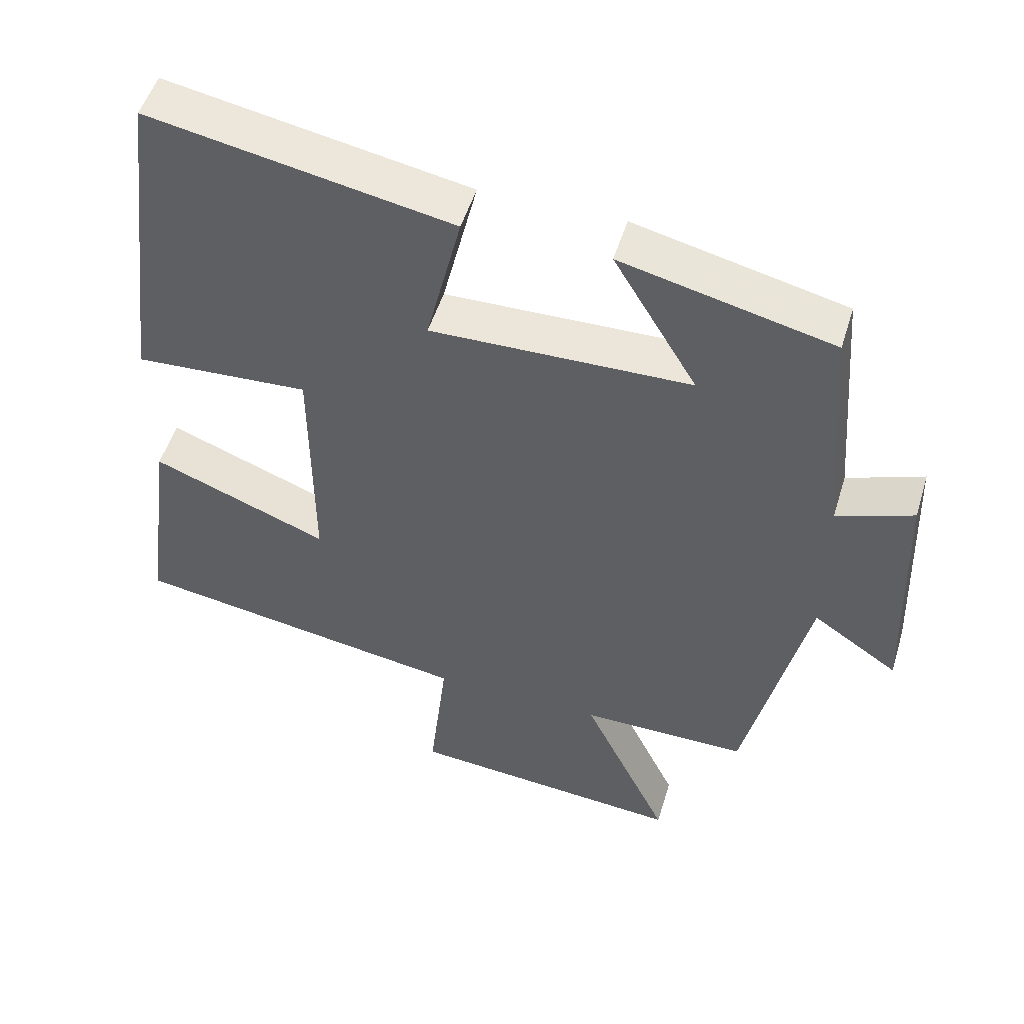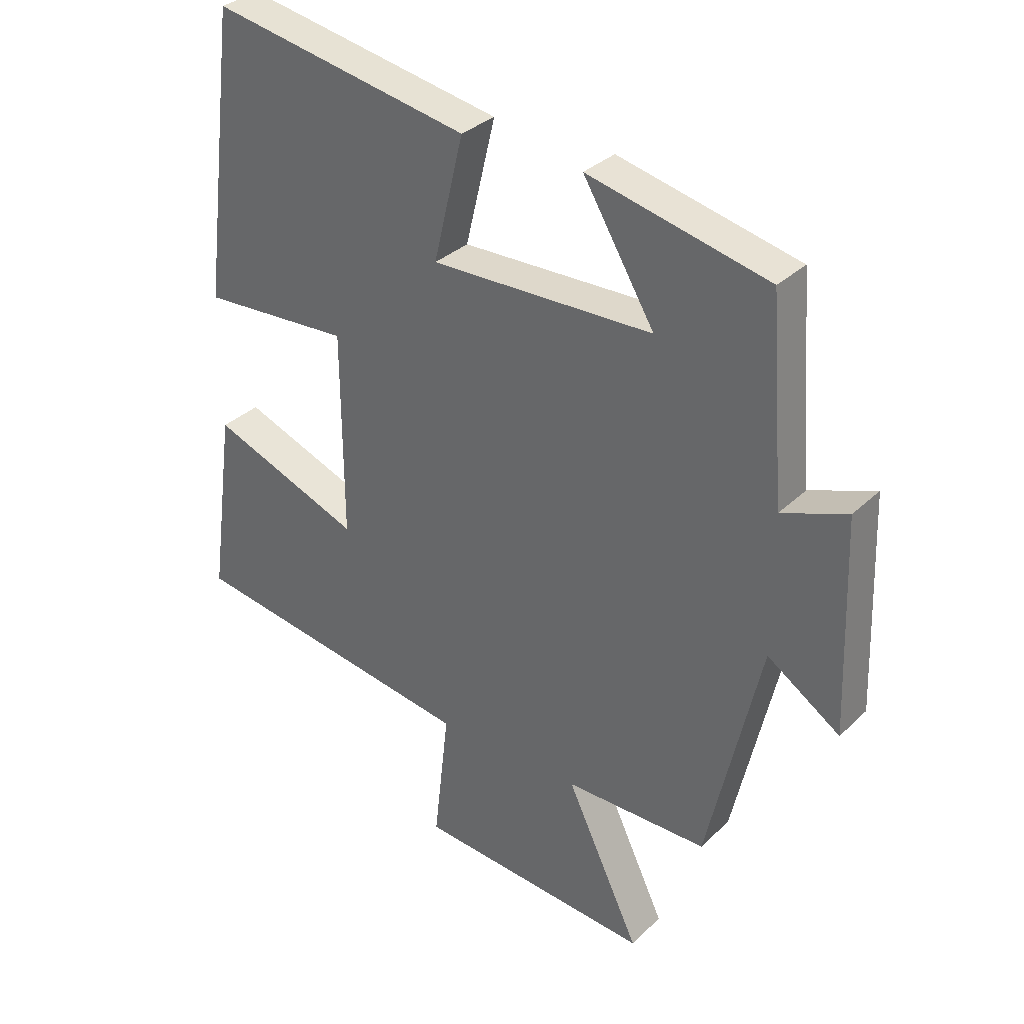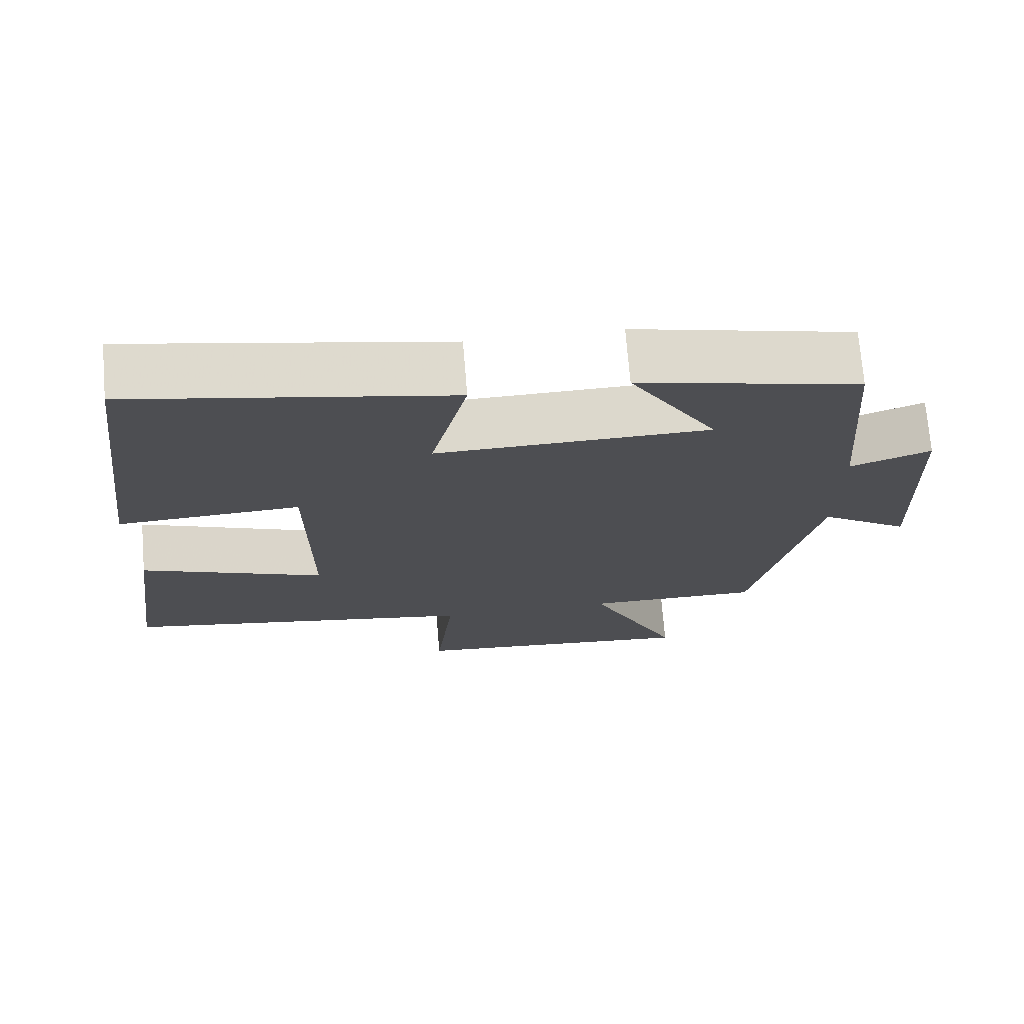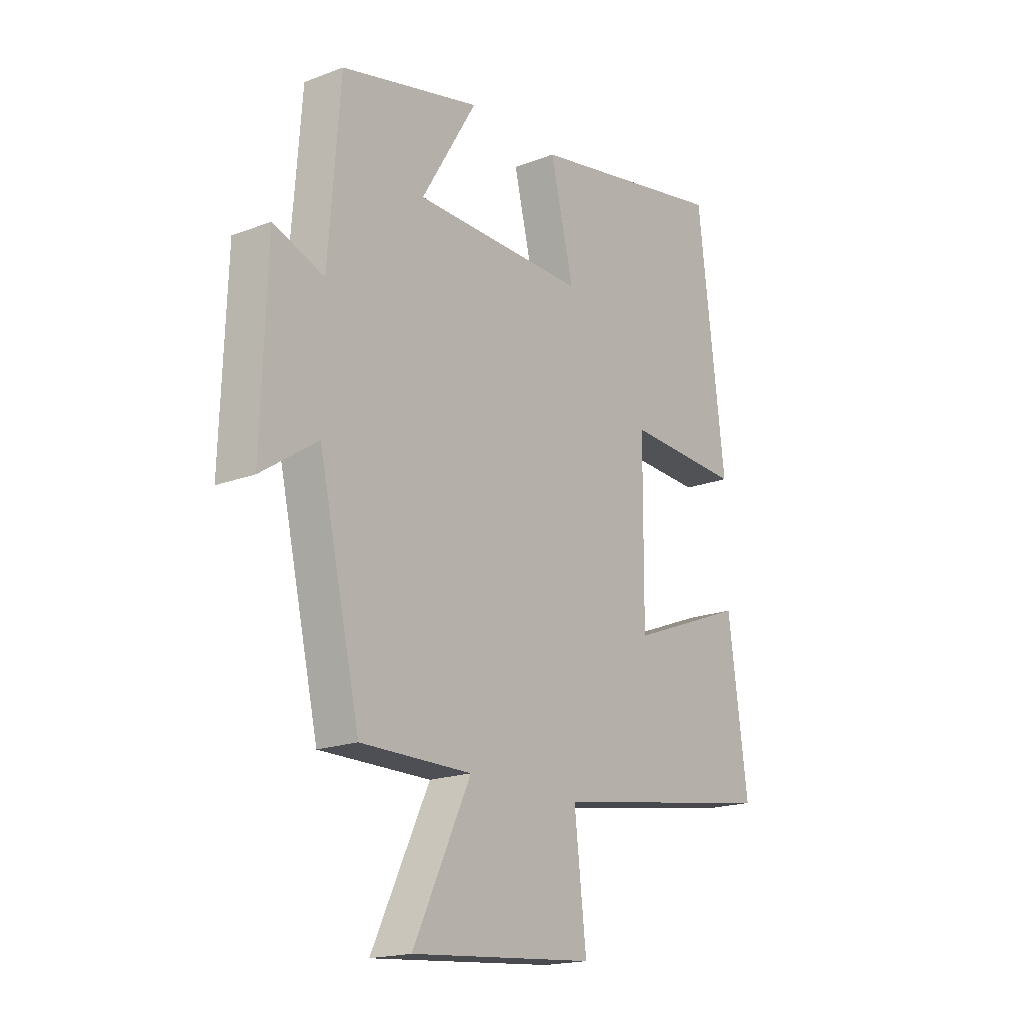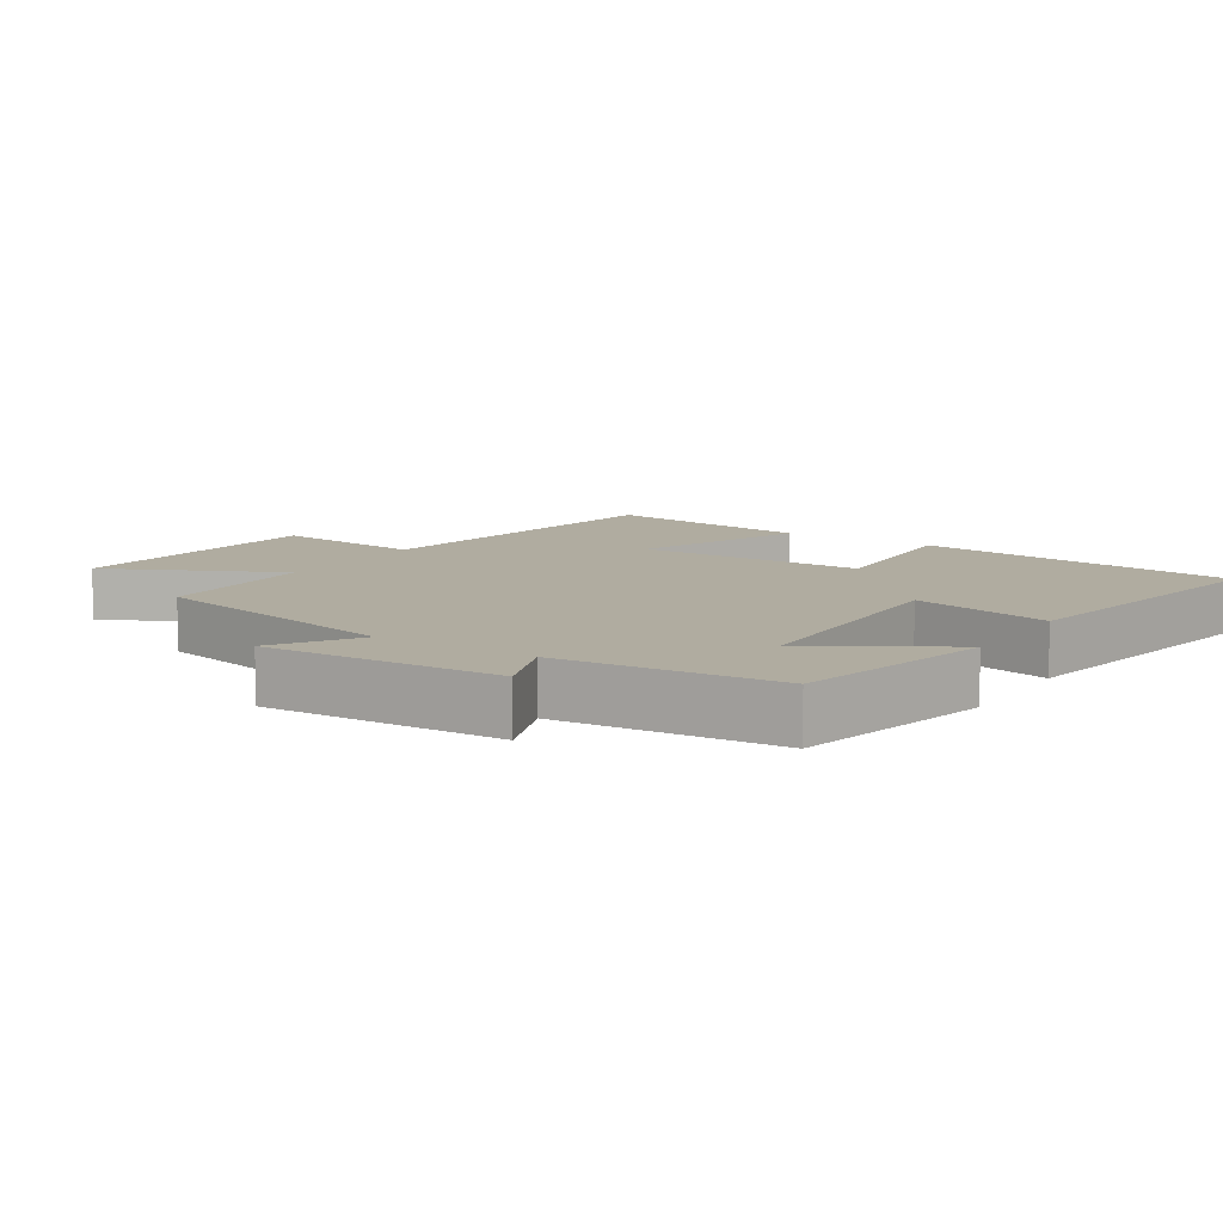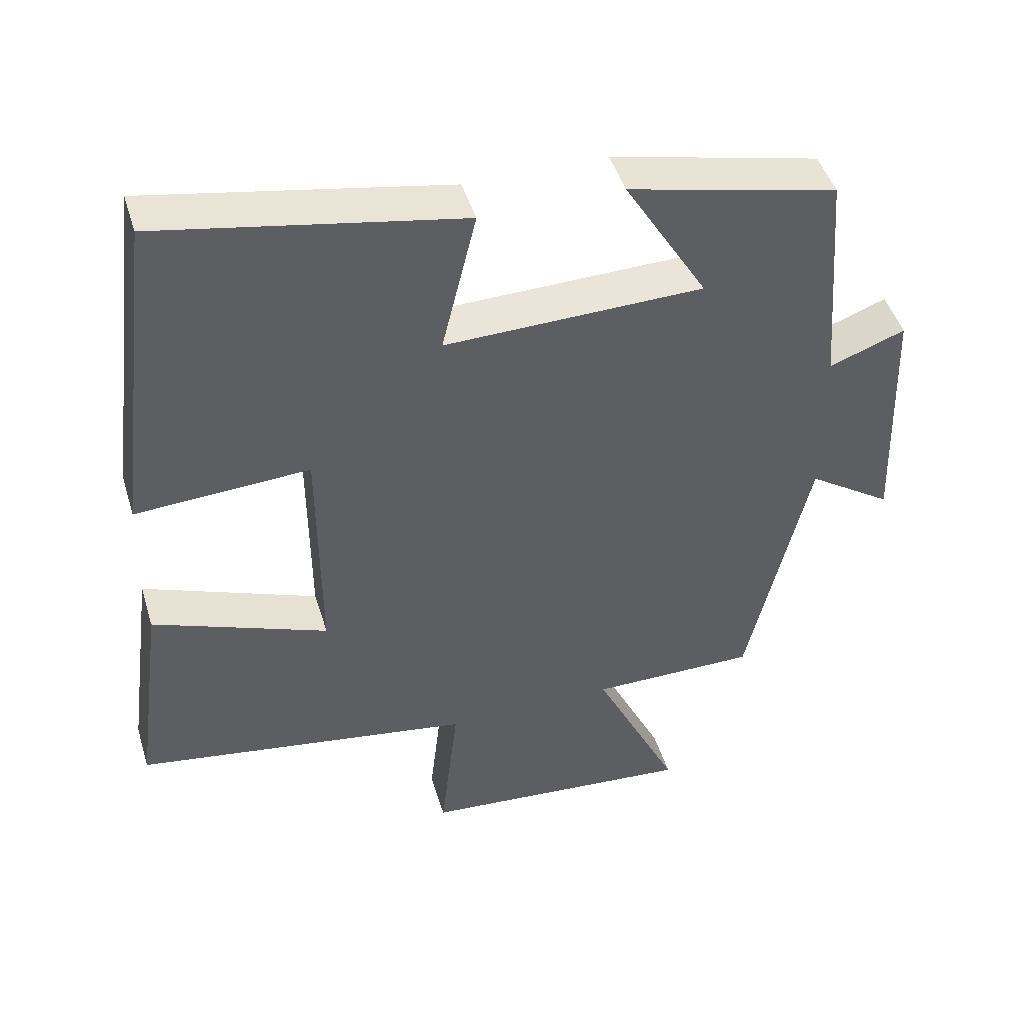
<metadata>
{"format":"obj","ext":"obj","renderer":"f3d","projection":"perspective","resolution":1024,"background":"white","views":[{"elev":50.9,"azim":-163.2,"up":"+Z"},{"elev":32.6,"azim":-142.4,"up":"+Z"},{"elev":72.3,"azim":175.3,"up":"+Z"},{"elev":-18.3,"azim":-53.5,"up":"+Z"},{"elev":9.9,"azim":-57.5,"up":"+Y"},{"elev":46.4,"azim":163.3,"up":"+Z"}]}
</metadata>
<code>
v -0.475 0.07 0.431
v -0.18 0.07 0.5
v -0.297 0.07 0.305
v 0.067 0.07 0.297
v 0.018 0.07 0.5
v 0.442 0.07 0.579
v 0.5 0.07 0.106
v 0.255 0.07 0.12
v 0.253 0.07 -0.214
v 0.5 0.07 -0.118
v 0.541 0.07 -0.425
v 0.063 0.07 -0.5
v 0.088 0.07 -0.721
v -0.3 0.07 -0.753
v -0.179 0.07 -0.5
v -0.413 0.07 -0.5
v -0.5 0.07 -0.119
v -0.619 0.07 -0.199
v -0.607 0.07 0.149
v -0.5 0.07 0.109
v -0.475 0 0.431
v -0.18 0 0.5
v -0.297 0 0.305
v 0.067 0 0.297
v 0.018 0 0.5
v 0.442 0 0.579
v 0.5 0 0.106
v 0.255 0 0.12
v 0.253 0 -0.214
v 0.5 0 -0.118
v 0.541 0 -0.425
v 0.063 0 -0.5
v 0.088 0 -0.721
v -0.3 0 -0.753
v -0.179 0 -0.5
v -0.413 0 -0.5
v -0.5 0 -0.119
v -0.619 0 -0.199
v -0.607 0 0.149
v -0.5 0 0.109
f 17 18 19 20
f 15 16 17 20
f 15 20 1
f 12 13 14 15
f 9 10 11 12
f 8 9 12 15
f 5 6 7 8
f 4 5 8
f 3 4 8 15
f 1 2 3
f 1 3 15
f 40 39 38 37
f 40 37 36 35
f 21 40 35
f 35 34 33 32
f 32 31 30 29
f 35 32 29 28
f 28 27 26 25
f 28 25 24
f 35 28 24 23
f 23 22 21
f 35 23 21
f 1 21 22 2
f 2 22 23 3
f 3 23 24 4
f 4 24 25 5
f 5 25 26 6
f 6 26 27 7
f 7 27 28 8
f 8 28 29 9
f 9 29 30 10
f 10 30 31 11
f 11 31 32 12
f 12 32 33 13
f 13 33 34 14
f 14 34 35 15
f 15 35 36 16
f 16 36 37 17
f 17 37 38 18
f 18 38 39 19
f 19 39 40 20
f 20 40 21 1

</code>
